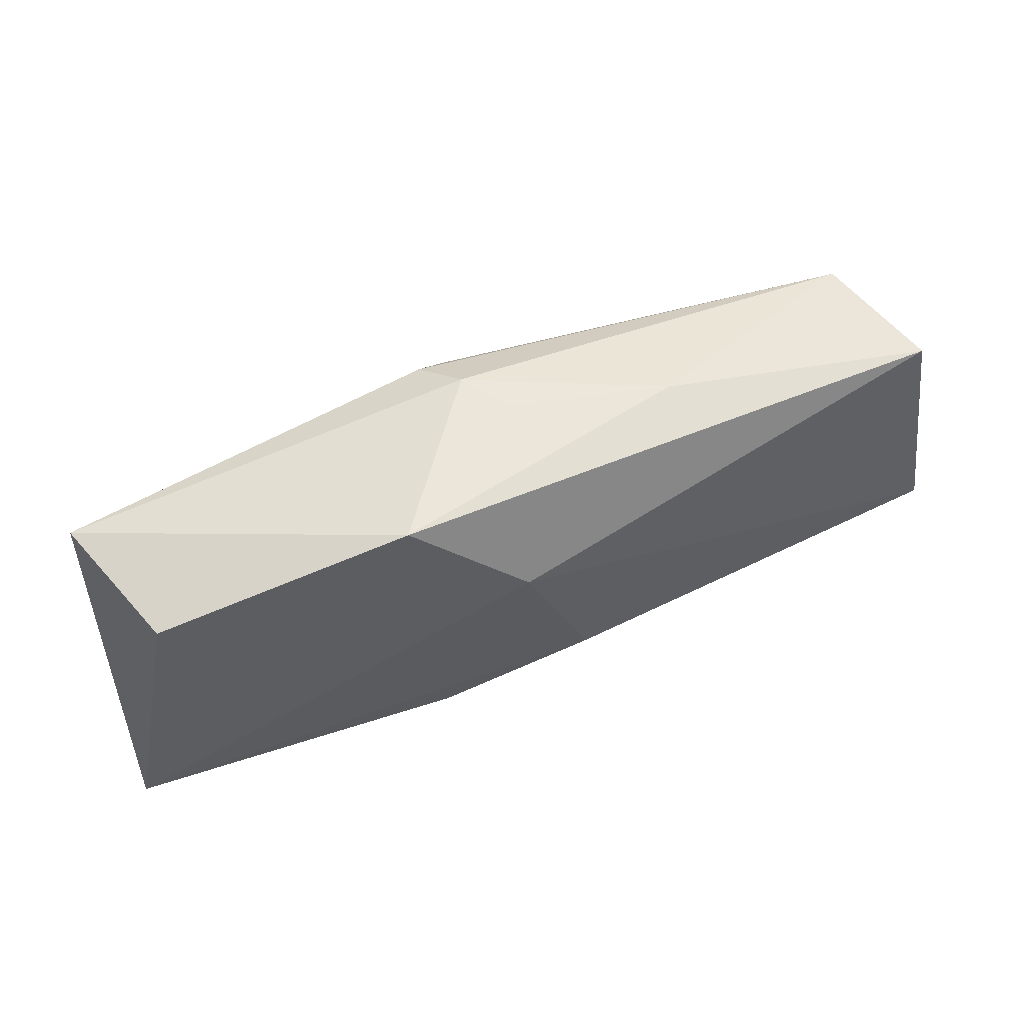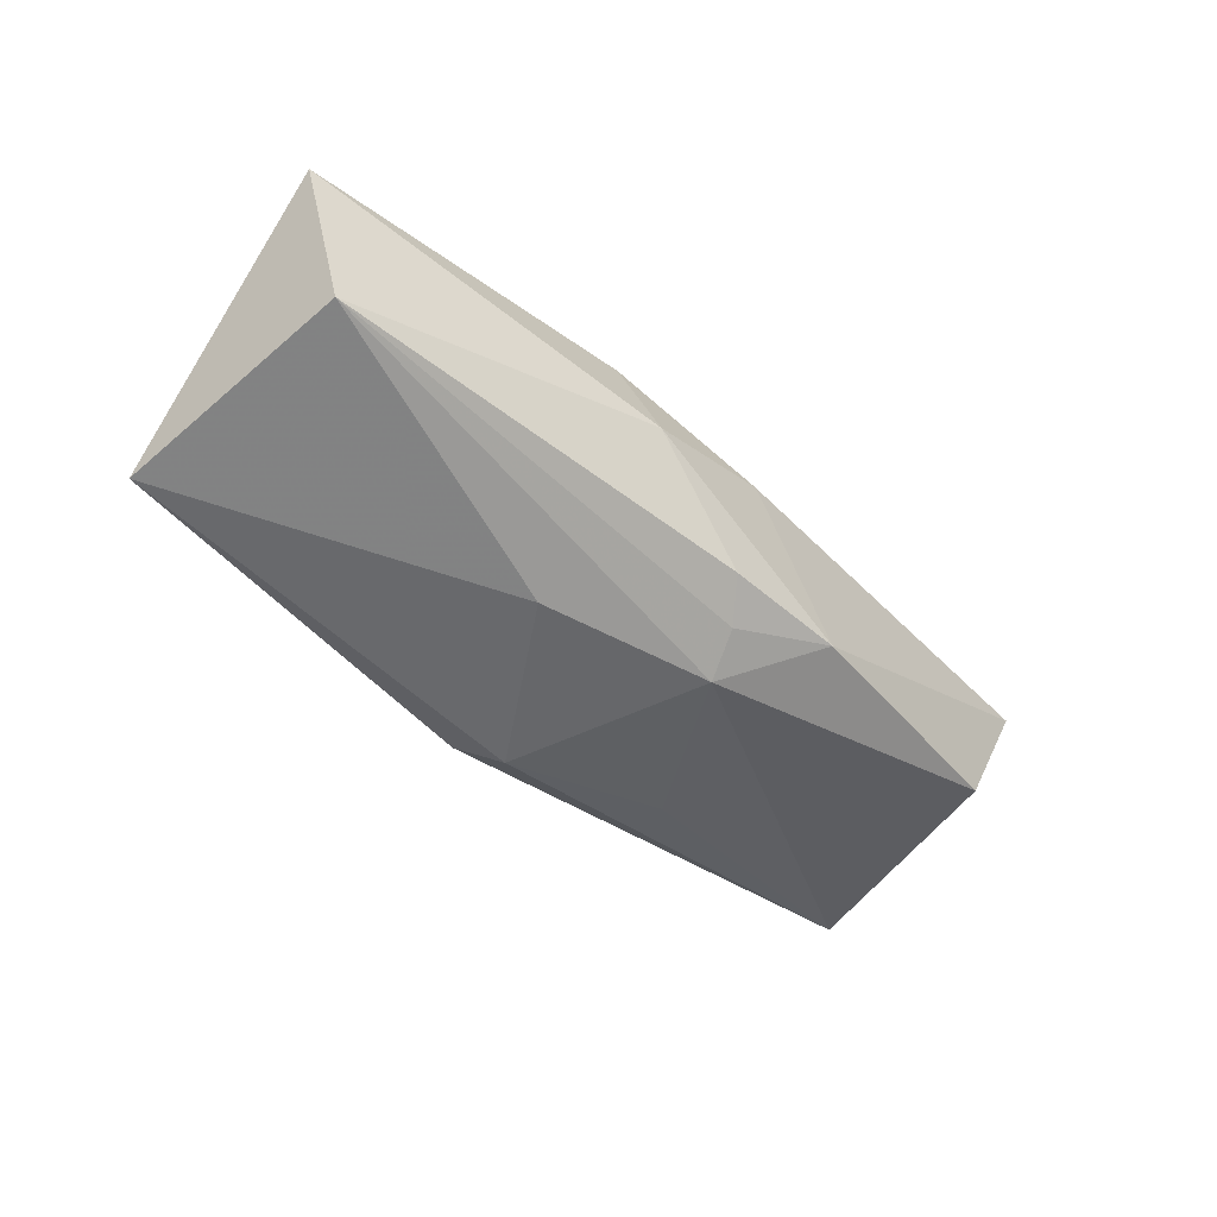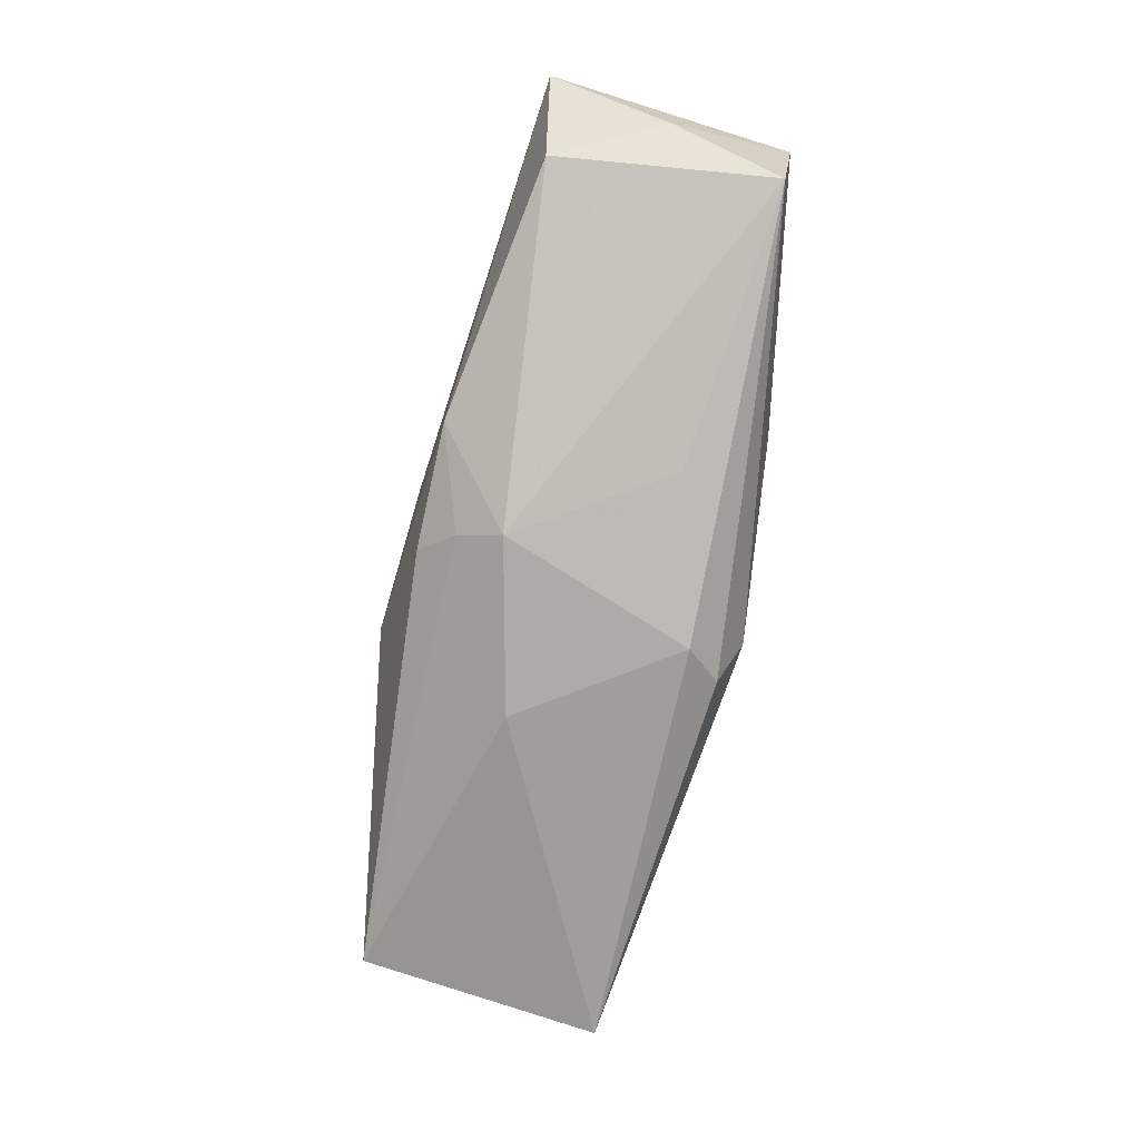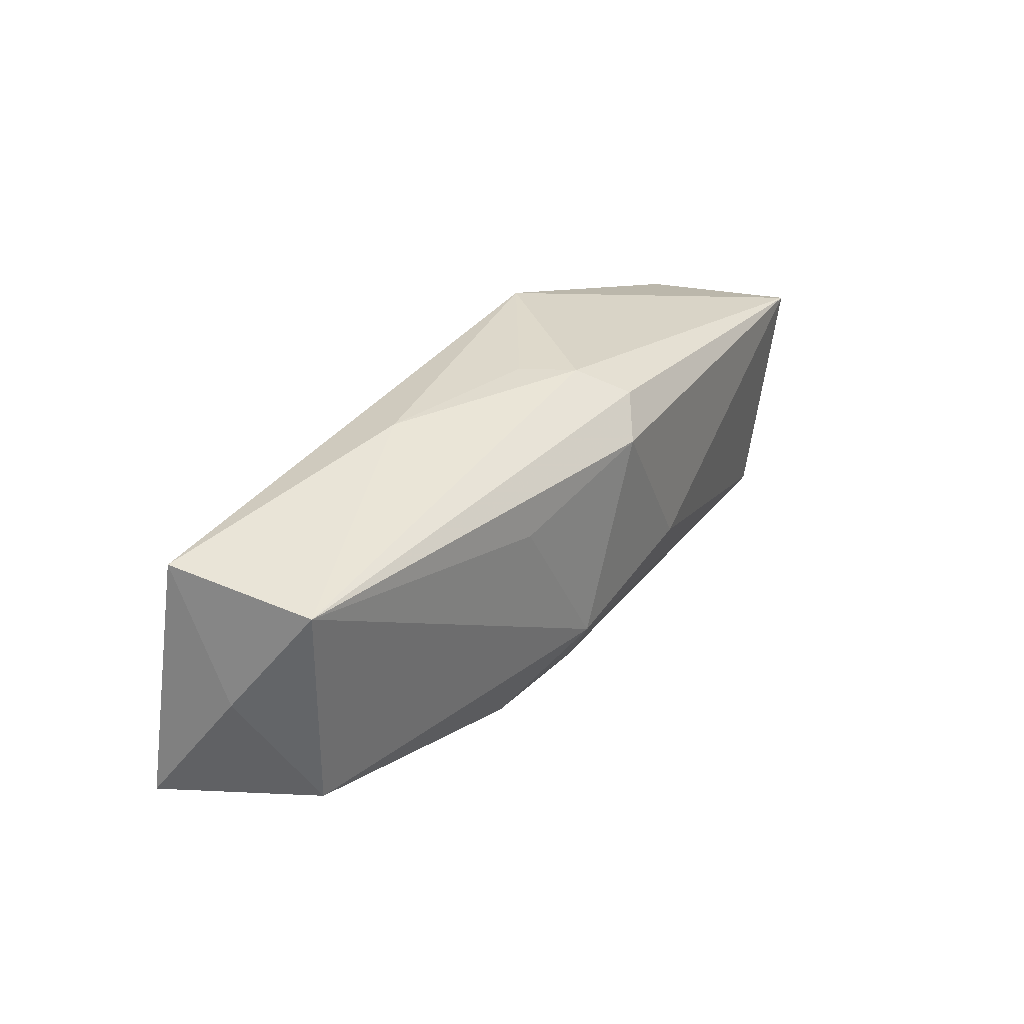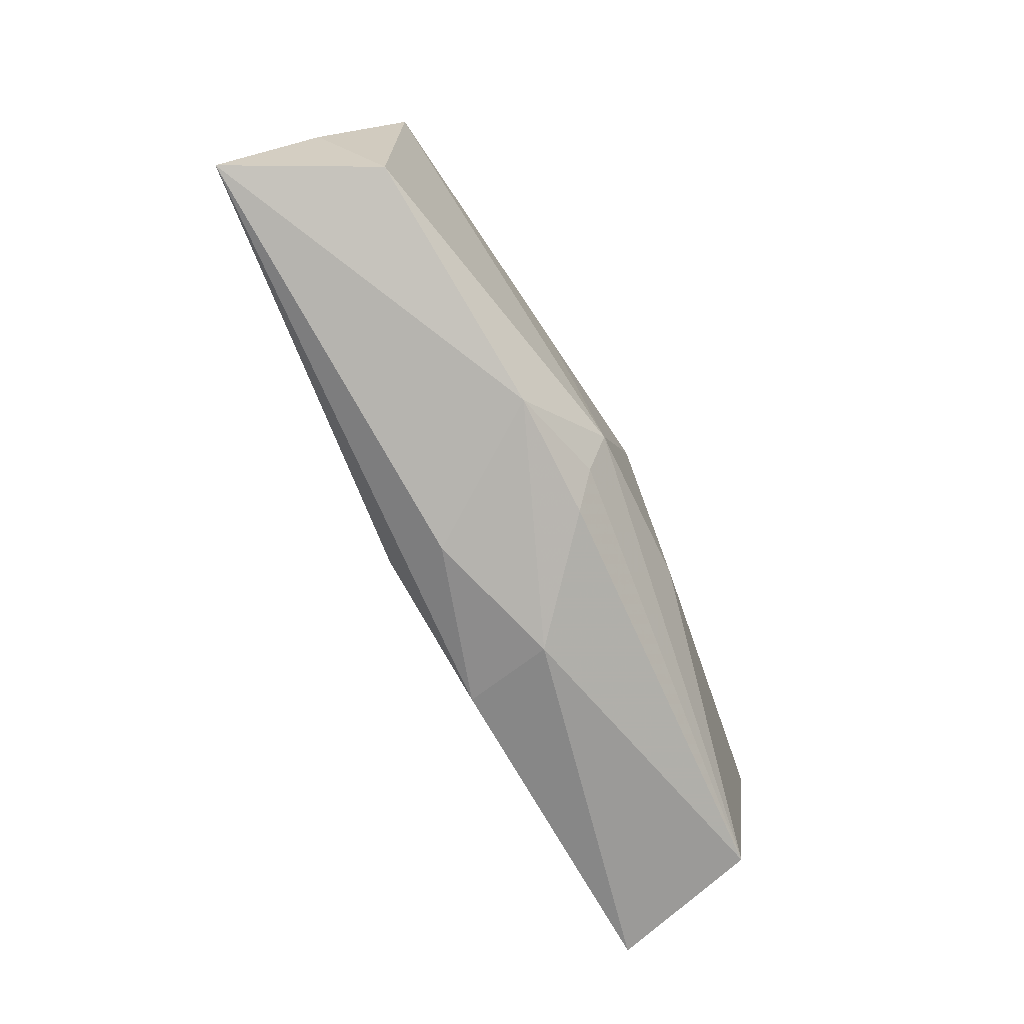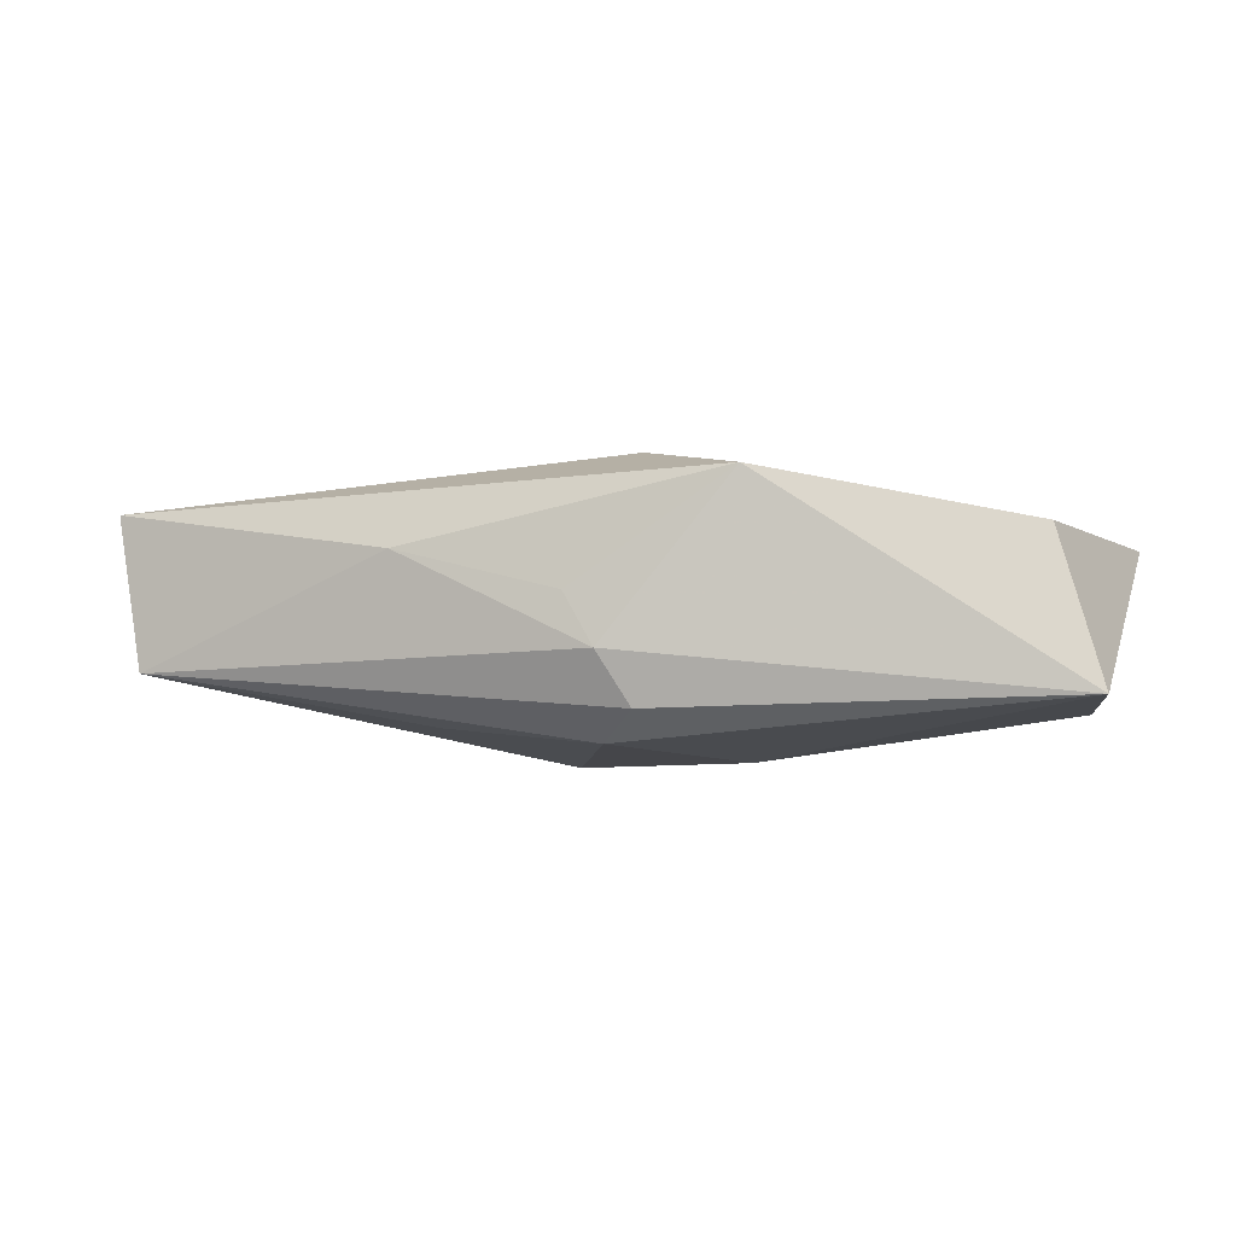
<metadata>
{"format":"obj","ext":"obj","renderer":"f3d","projection":"perspective","resolution":1024,"background":"white","views":[{"elev":55.4,"azim":-25.9,"up":"+Y"},{"elev":-52.4,"azim":-42.0,"up":"+Z"},{"elev":-74.7,"azim":79.8,"up":"+Z"},{"elev":31.7,"azim":121.8,"up":"+Y"},{"elev":-73.2,"azim":113.4,"up":"+Y"},{"elev":-11.2,"azim":-164.4,"up":"+Z"}]}
</metadata>
<code>
v -0.02712 -0.008631 0.003717
v -0.006415 -0.002667 -0.008079
v 0.003945 -0.004594 -0.007764
v 0.001516 -0.009239 -0.004942
v 0.002817 -0.009925 0.003415
v 0.02703 0.0008256 0.001334
v 0.008981 -0.008919 -0.004521
v -0.02579 0.005995 -0.006473
v -0.006965 -0.009314 0.005788
v -0.02413 -0.008383 -0.005331
v -0.002152 0.004398 0.007791
v -0.0006284 0.006766 -0.008079
v 0.008938 0.004586 -0.006593
v 0.02541 0.007285 -0.003341
v 0.01004 0.01003 0.002081
v -0.02347 0.005842 0.002363
v 0.0005724 0.01028 -0.000683
v 0.02425 -0.005851 -0.002359
v 0.002337 -0.006432 0.007275
v 0.02826 -0.006408 0.006523
v -0.002686 0.008844 -0.006655
v 0.02648 0.008281 0.005337
v 0.003074 -0.007183 -0.006341
v -0.005154 -0.01076 0.0002401
v -0.001093 0.01028 -0.003736
v -0.00863 0.01028 0.005248
f 19 20 11
f 11 1 19
f 1 8 10
f 10 24 1
f 16 1 11
f 16 8 1
f 3 14 18
f 11 20 22
f 1 24 9
f 9 19 1
f 20 19 9
f 3 10 2
f 2 10 8
f 2 12 3
f 8 12 2
f 7 18 20
f 3 18 7
f 6 22 20
f 14 22 6
f 20 18 6
f 6 18 14
f 26 16 11
f 11 22 26
f 8 16 26
f 13 14 3
f 3 12 13
f 13 12 14
f 20 9 5
f 5 9 24
f 5 7 20
f 24 7 5
f 24 10 4
f 4 7 24
f 8 26 25
f 3 7 23
f 7 4 23
f 23 10 3
f 23 4 10
f 14 12 21
f 21 25 14
f 21 12 8
f 8 25 21
f 15 26 22
f 14 25 15
f 15 22 14
f 17 25 26
f 26 15 17
f 17 15 25

</code>
